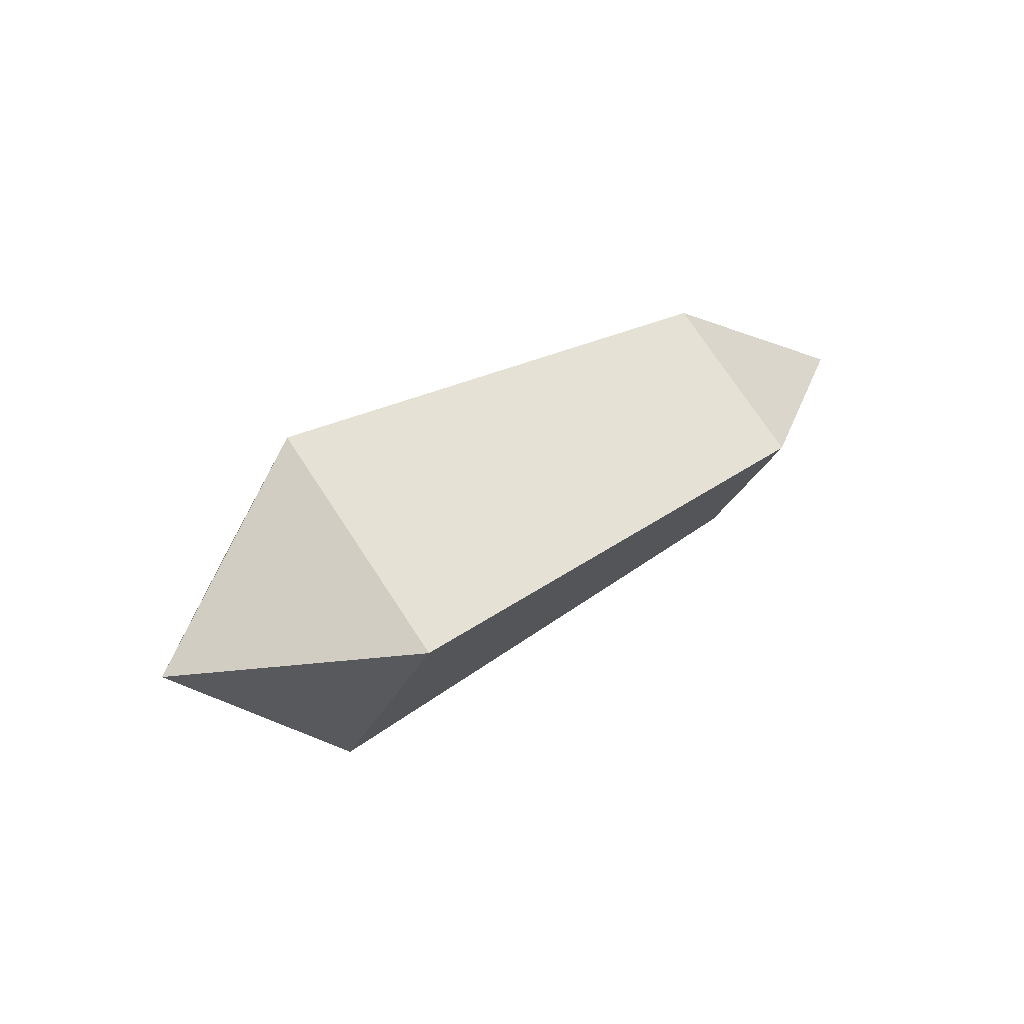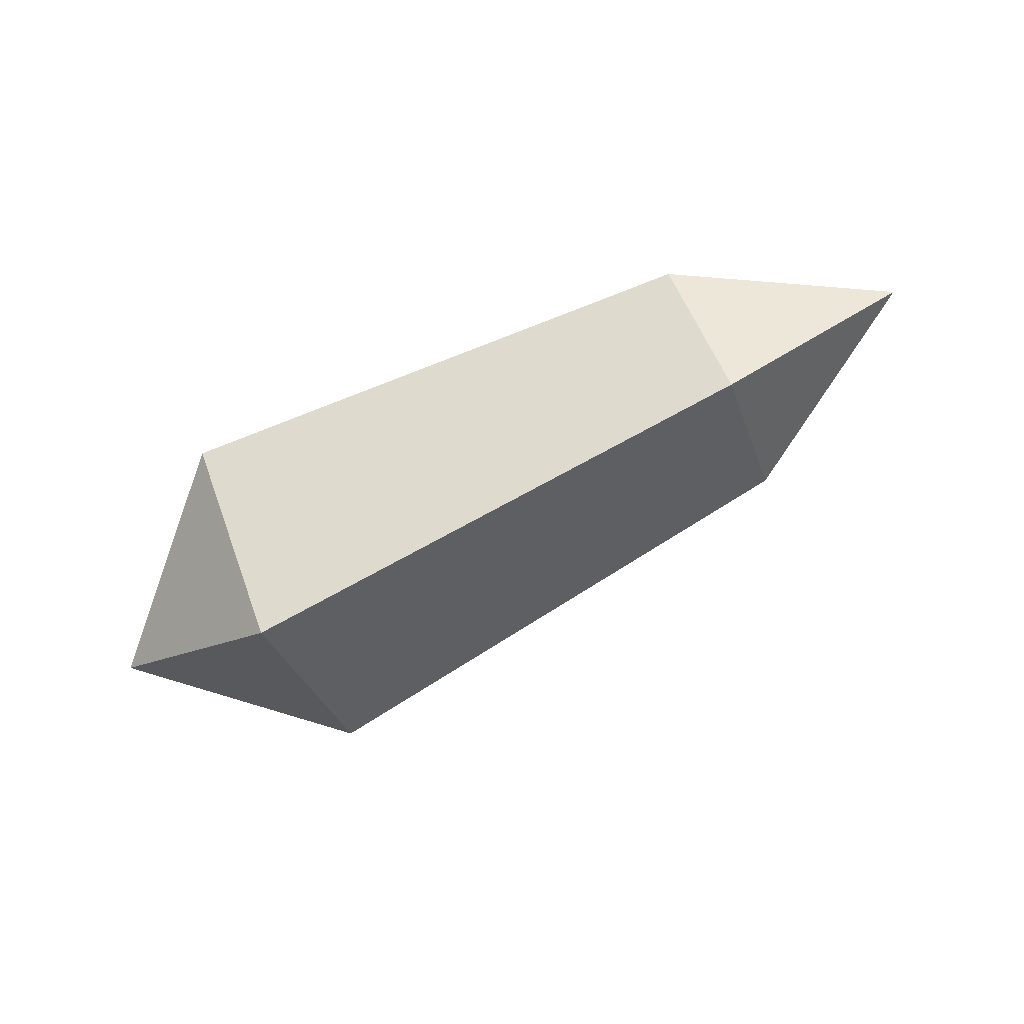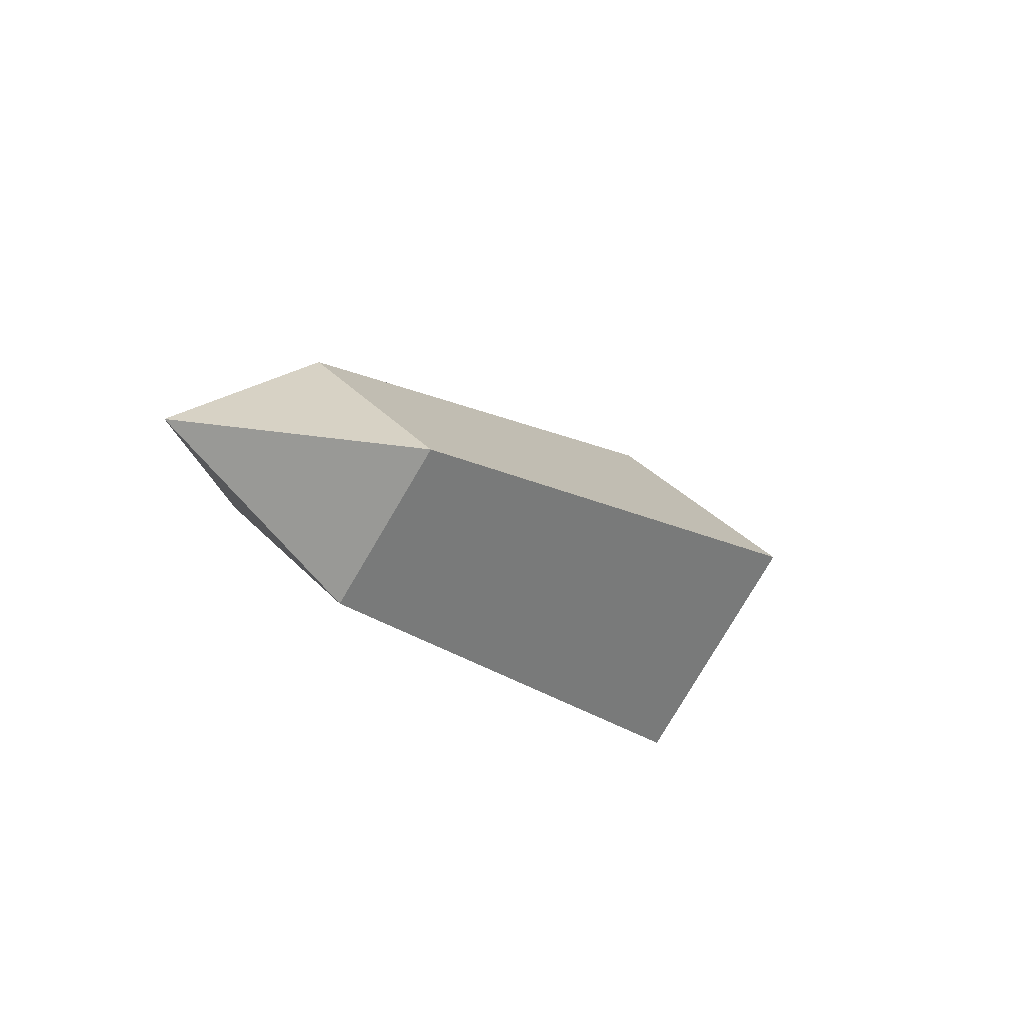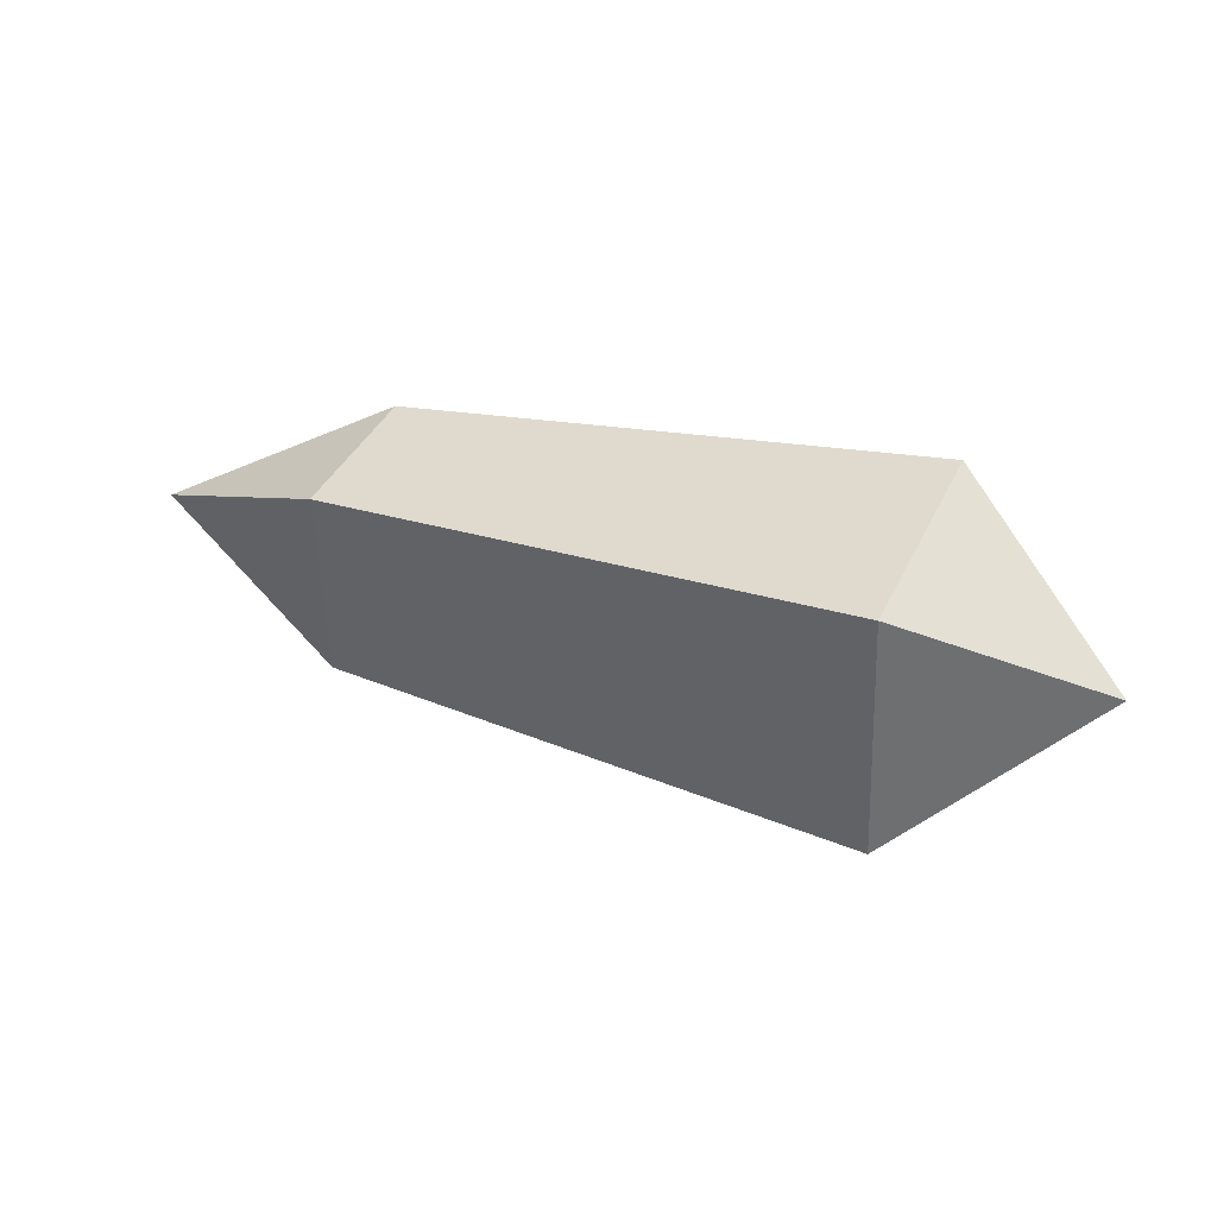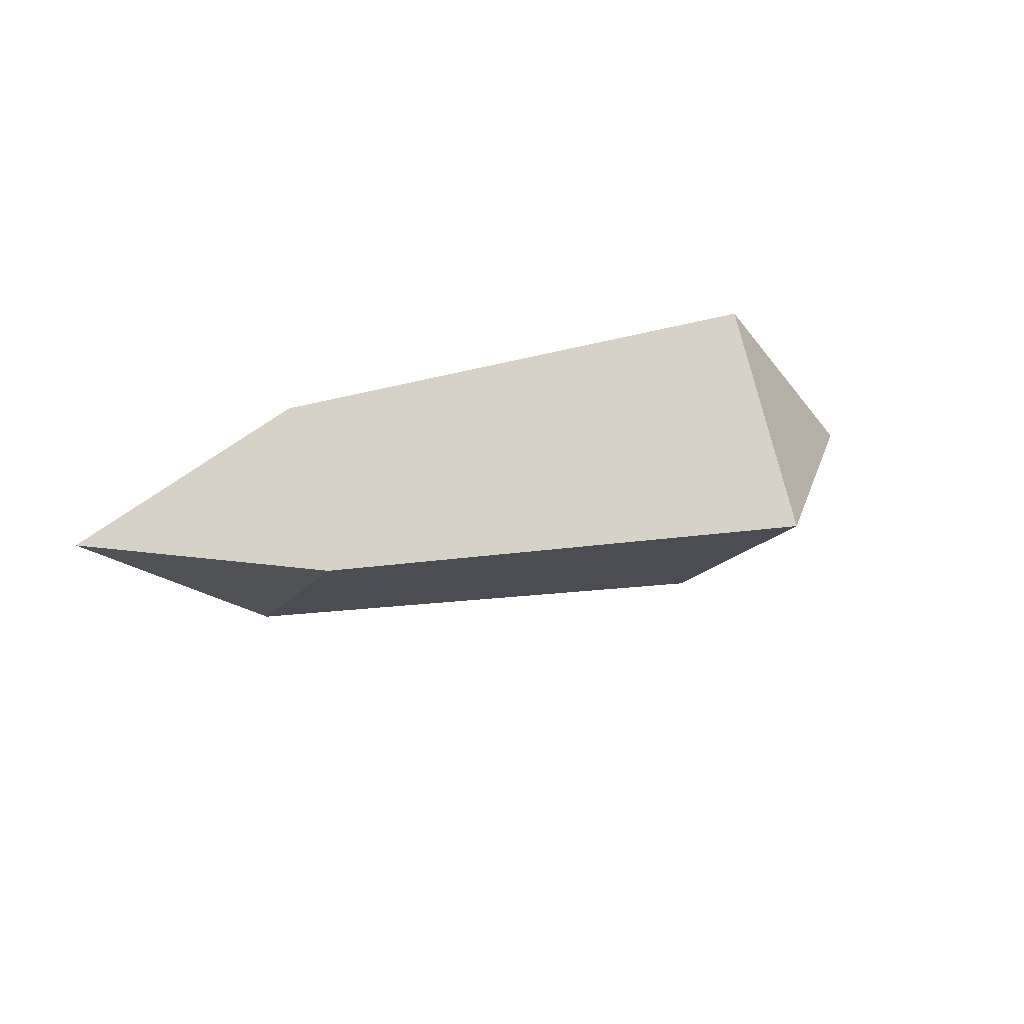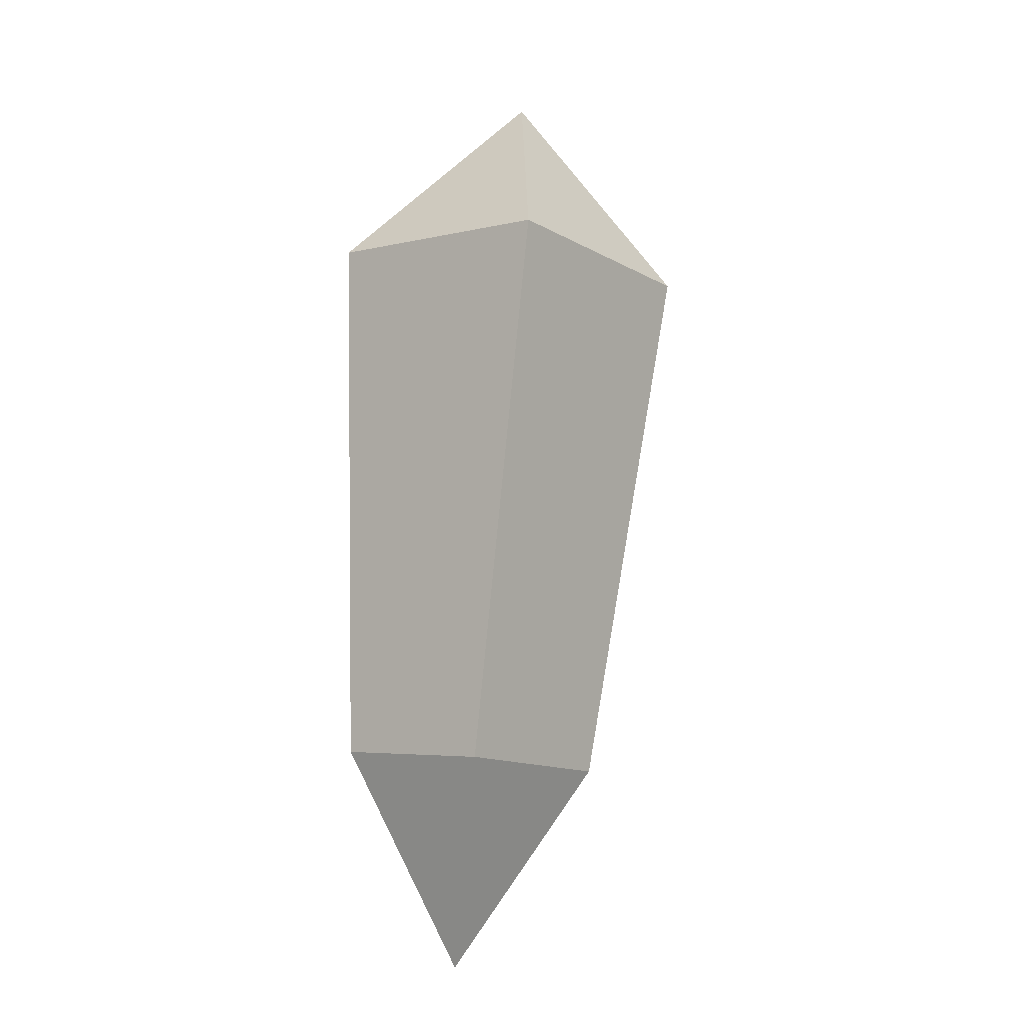
<metadata>
{"format":"obj","ext":"obj","renderer":"f3d","projection":"perspective","resolution":1024,"background":"white","views":[{"elev":26.2,"azim":-56.7,"up":"+Z"},{"elev":-72.5,"azim":10.1,"up":"+Z"},{"elev":-37.5,"azim":124.2,"up":"+Y"},{"elev":76.5,"azim":-168.6,"up":"+Y"},{"elev":25.5,"azim":134.8,"up":"+Z"},{"elev":64.4,"azim":89.4,"up":"+Y"}]}
</metadata>
<code>
o right_leg_lower
v 2.564 1.324 -1.848
v 2.509 1.065 -2.06
v 2.934 1.18 -2.039
v 1.633 1.584 -1.84
v 1.561 1.242 -2.119
v 2.58 1.241 -2.294
v 1.665 1.504 -2.466
v 2.634 1.5 -2.082
v 1.737 1.845 -2.187
v 1.335 1.633 -2.181
f 1 2 3
f 2 1 4 5
f 6 2 5 7
f 2 6 3
f 6 8 3
f 8 6 7 9
f 8 1 3
f 1 8 9 4
f 7 10 9
f 9 10 4
f 4 10 5
f 5 10 7

</code>
